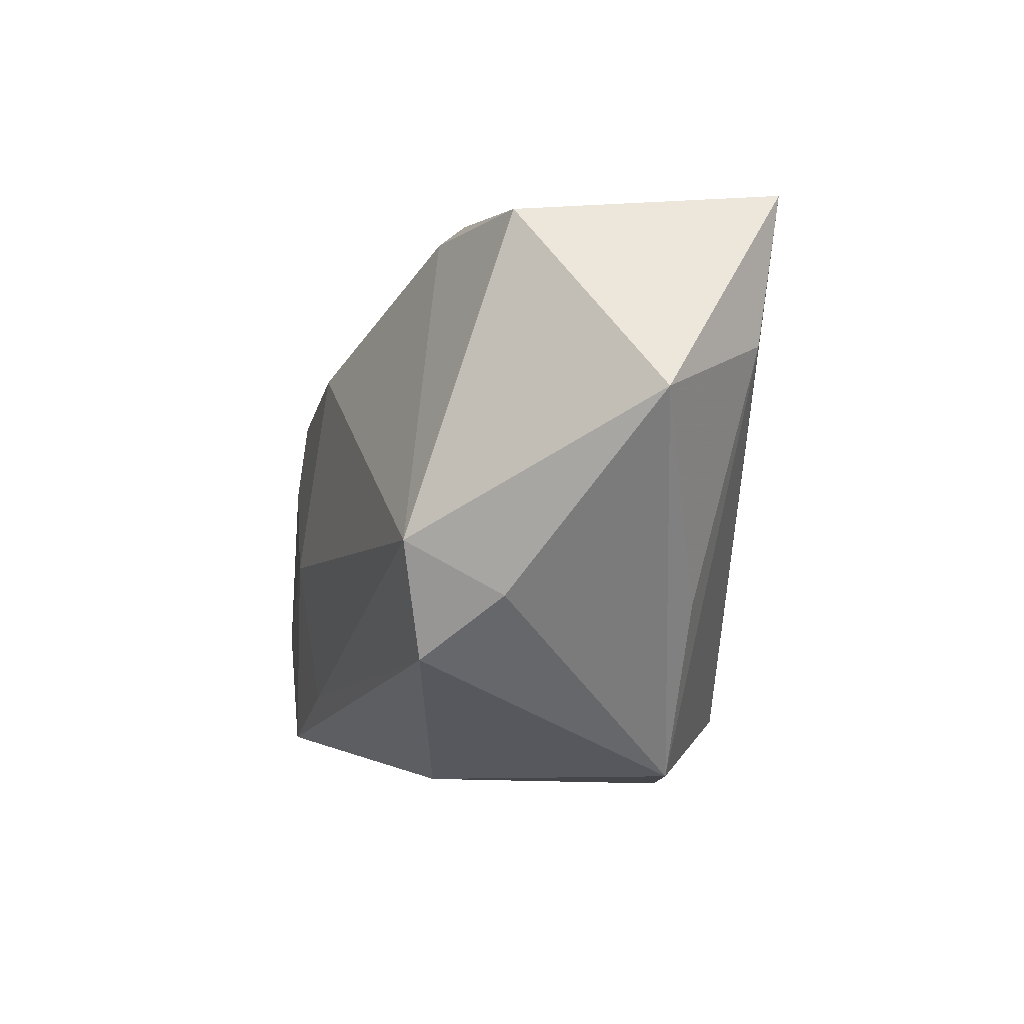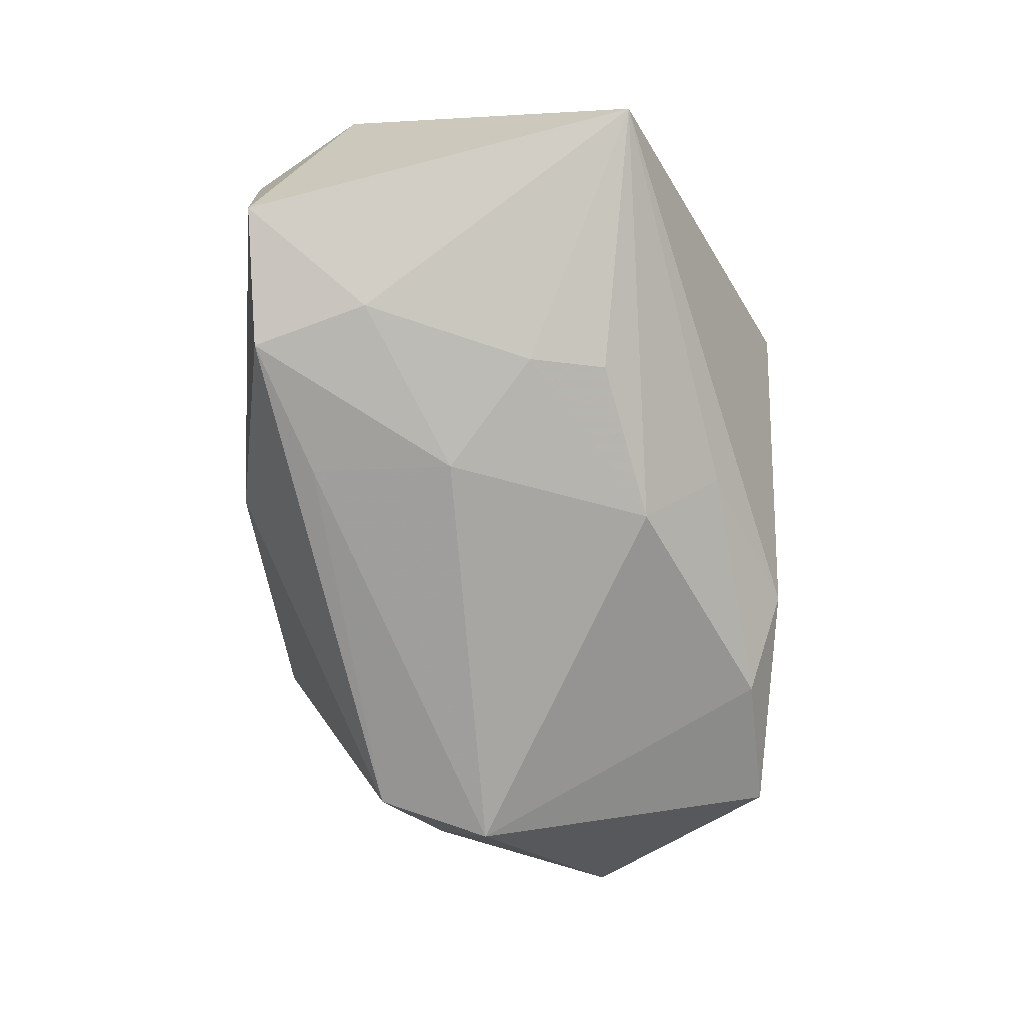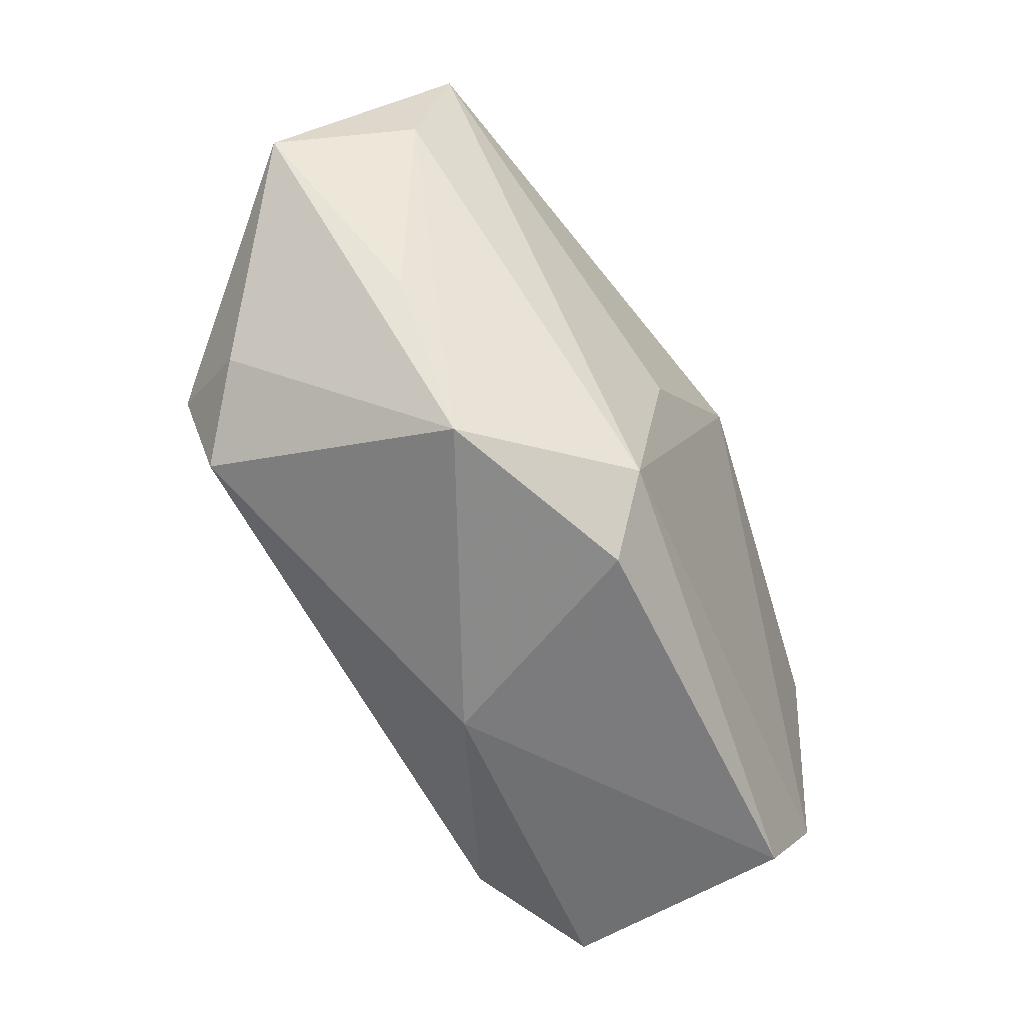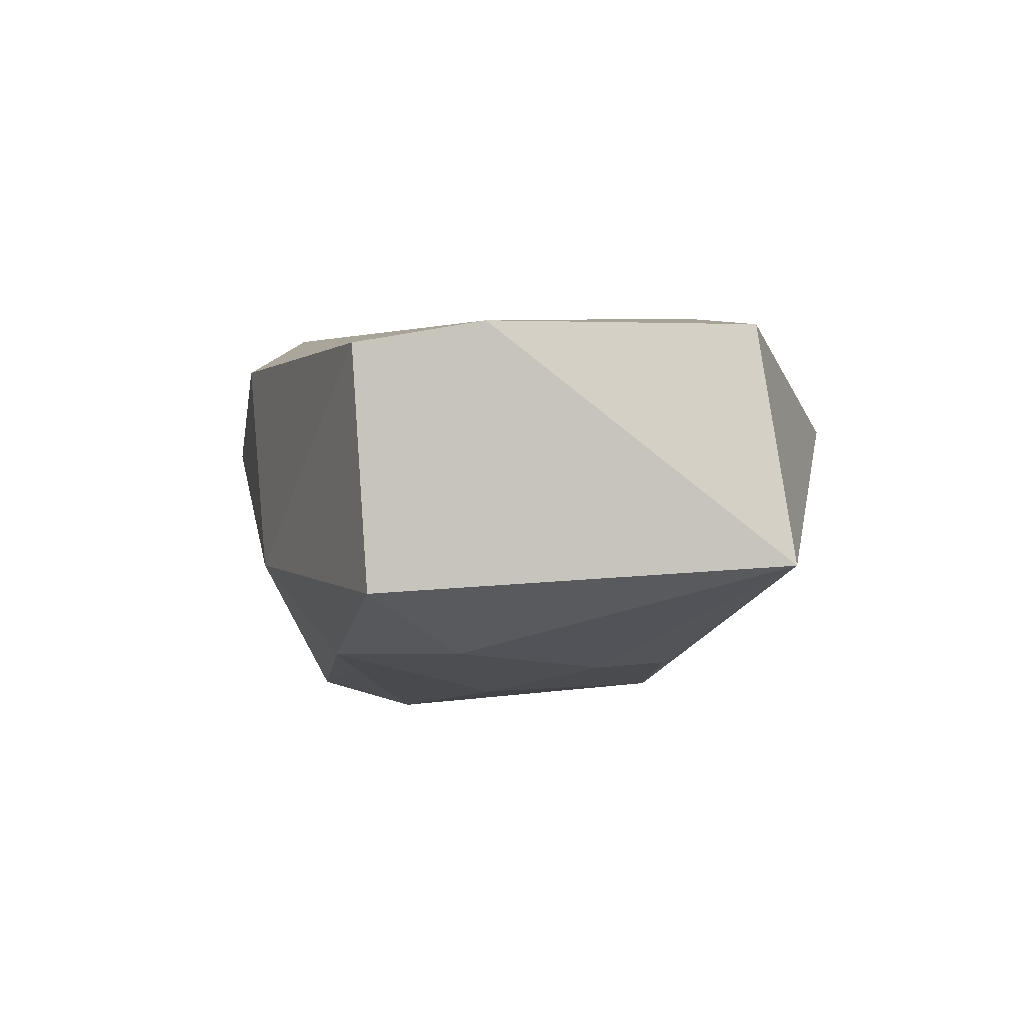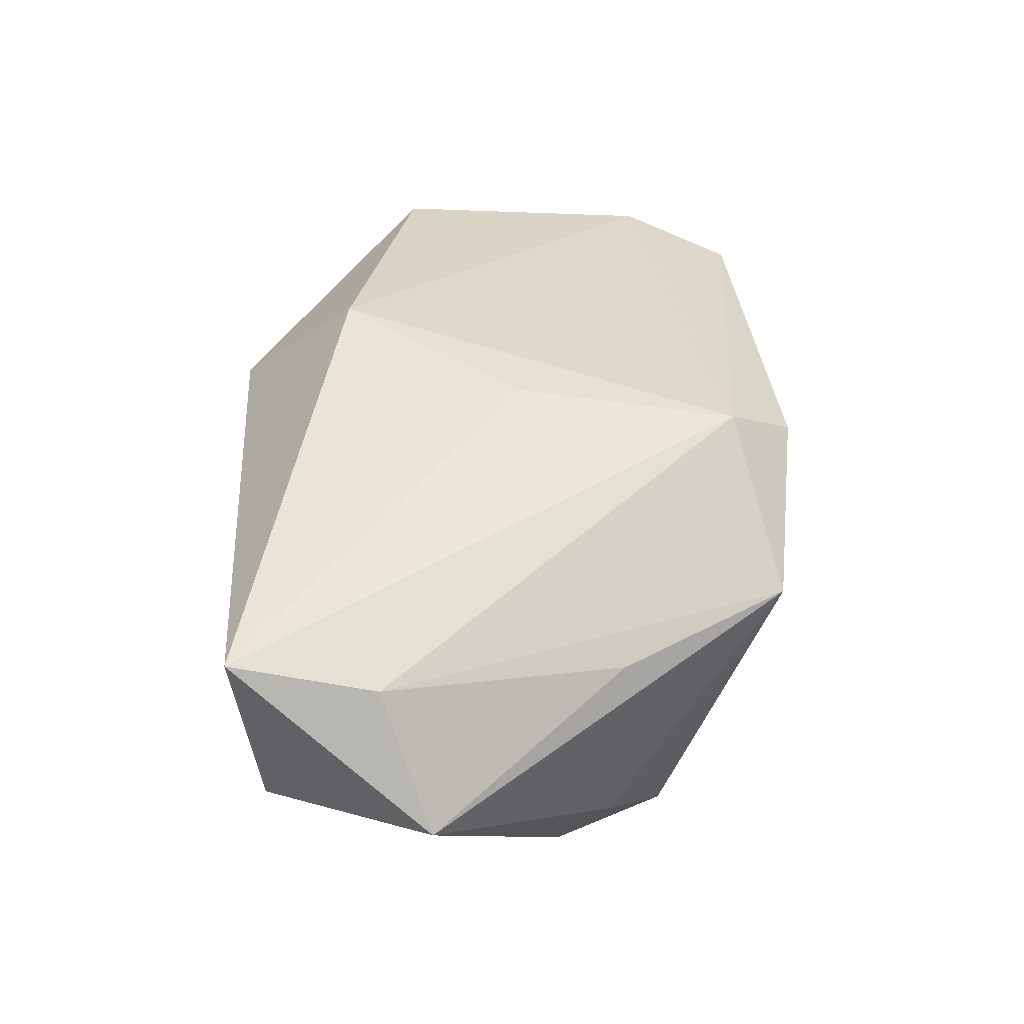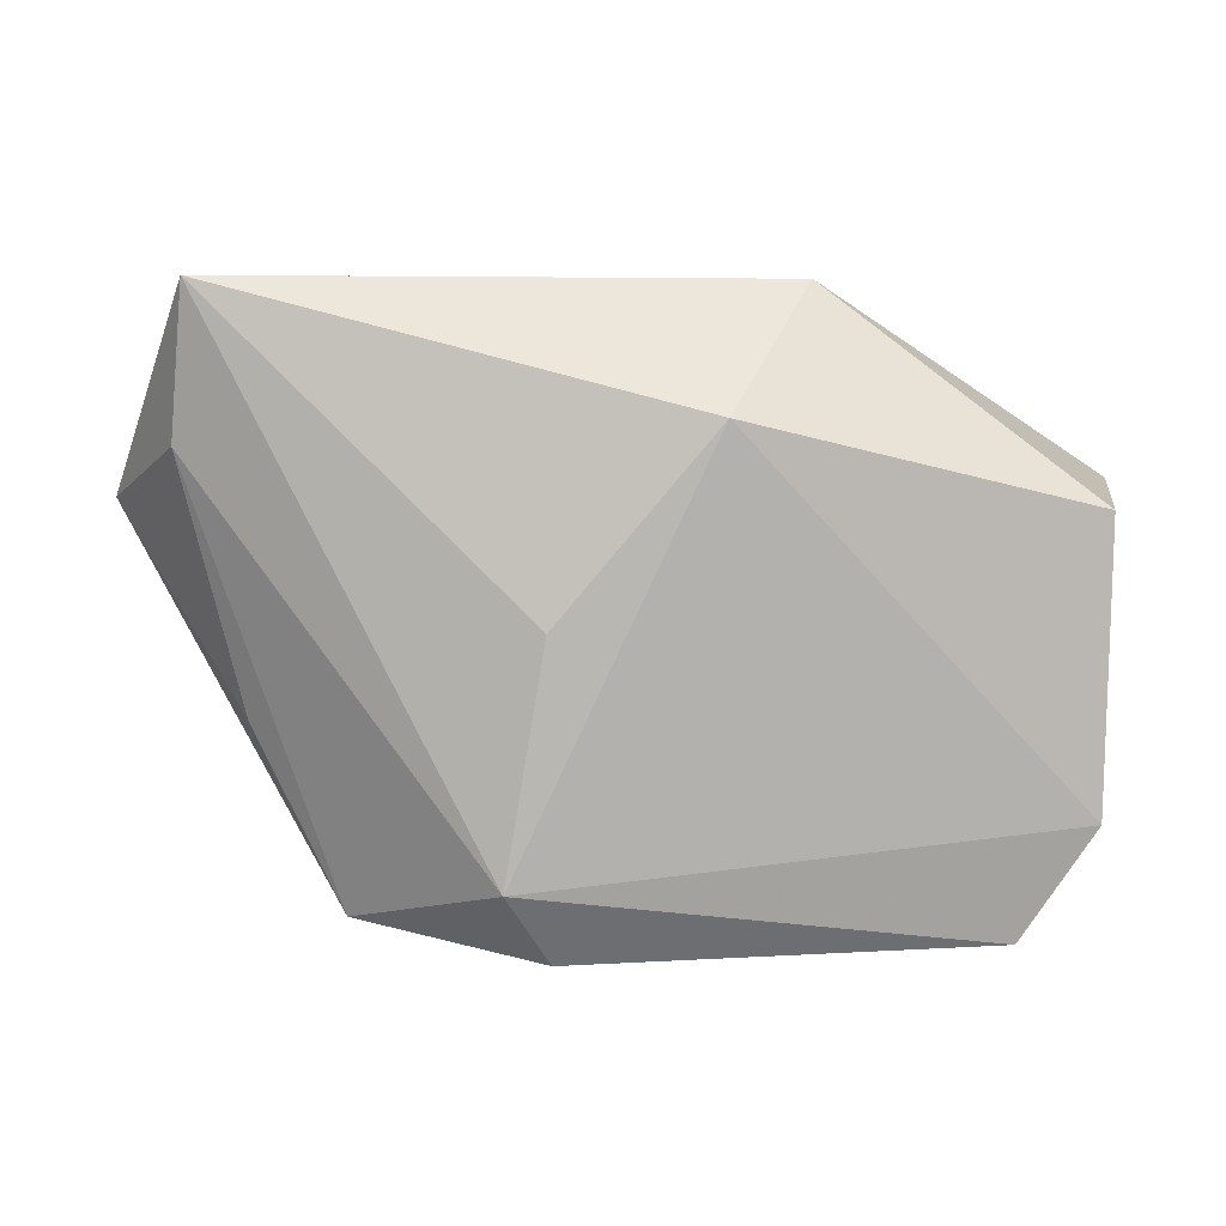
<metadata>
{"format":"obj","ext":"obj","renderer":"f3d","projection":"perspective","resolution":1024,"background":"white","views":[{"elev":-0.8,"azim":-106.7,"up":"+Y"},{"elev":-75.5,"azim":90.4,"up":"+Z"},{"elev":-60.1,"azim":-56.0,"up":"+Y"},{"elev":-9.9,"azim":70.7,"up":"+Z"},{"elev":43.7,"azim":-93.6,"up":"+Z"},{"elev":3.3,"azim":4.1,"up":"+Y"}]}
</metadata>
<code>
v -0.03529 0.02743 0.01463
v -0.005575 -0.0006843 0.01999
v -0.031 0.02586 -0.008599
v 0.01929 -0.02446 -0.01804
v 0.03186 -0.02508 -0.01409
v -0.0316 -0.008882 0.007829
v 0.008487 0.01592 0.01999
v 0.01784 0.001685 -0.01829
v 0.03827 -0.01661 0.009098
v -0.02803 -0.01354 -0.01629
v -0.00952 0.02743 -0.007141
v -0.04449 0.009651 0.0007932
v 0.004133 0.02045 -0.01101
v 0.007825 -0.005987 -0.02001
v -0.009168 -0.02138 0.01859
v 0.00228 0.0129 -0.01818
v 0.02305 -0.01391 -0.01799
v 0.01684 0.008852 -0.01746
v 0.04073 0.01128 -0.01112
v -0.03096 -0.003051 -0.01847
v -0.02332 -0.02498 0.008427
v 0.03155 -0.02667 0.007939
v -0.03389 -0.007803 -0.01026
v -0.03683 0.01384 0.01199
v 0.007022 -0.0193 -0.01822
v 0.01484 0.02743 0.007193
v -0.01774 0.02429 -0.01185
v 0.03883 0.008767 0.0109
v -0.005778 -0.02779 0.01384
v 0.001323 -0.0274 -0.007501
f 12 1 3
f 15 9 7
f 26 1 7
f 12 3 20
f 2 1 15
f 15 7 2
f 2 7 1
f 5 19 9
f 28 19 26
f 9 19 28
f 26 7 28
f 28 7 9
f 26 19 11
f 11 1 26
f 11 3 1
f 12 20 23
f 23 20 10
f 24 1 12
f 12 6 24
f 15 1 24
f 3 11 27
f 27 20 3
f 10 20 25
f 25 4 10
f 25 20 14
f 14 4 25
f 17 4 14
f 19 5 17
f 5 4 17
f 22 5 9
f 22 9 15
f 15 29 22
f 21 23 10
f 21 29 15
f 12 23 21
f 21 6 12
f 15 24 21
f 21 24 6
f 30 4 5
f 5 22 30
f 30 22 29
f 29 21 30
f 30 21 10
f 10 4 30
f 13 11 19
f 13 27 11
f 8 17 14
f 19 17 8
f 8 18 19
f 27 13 16
f 16 13 19
f 19 18 16
f 20 27 16
f 14 20 16
f 16 8 14
f 18 8 16

</code>
